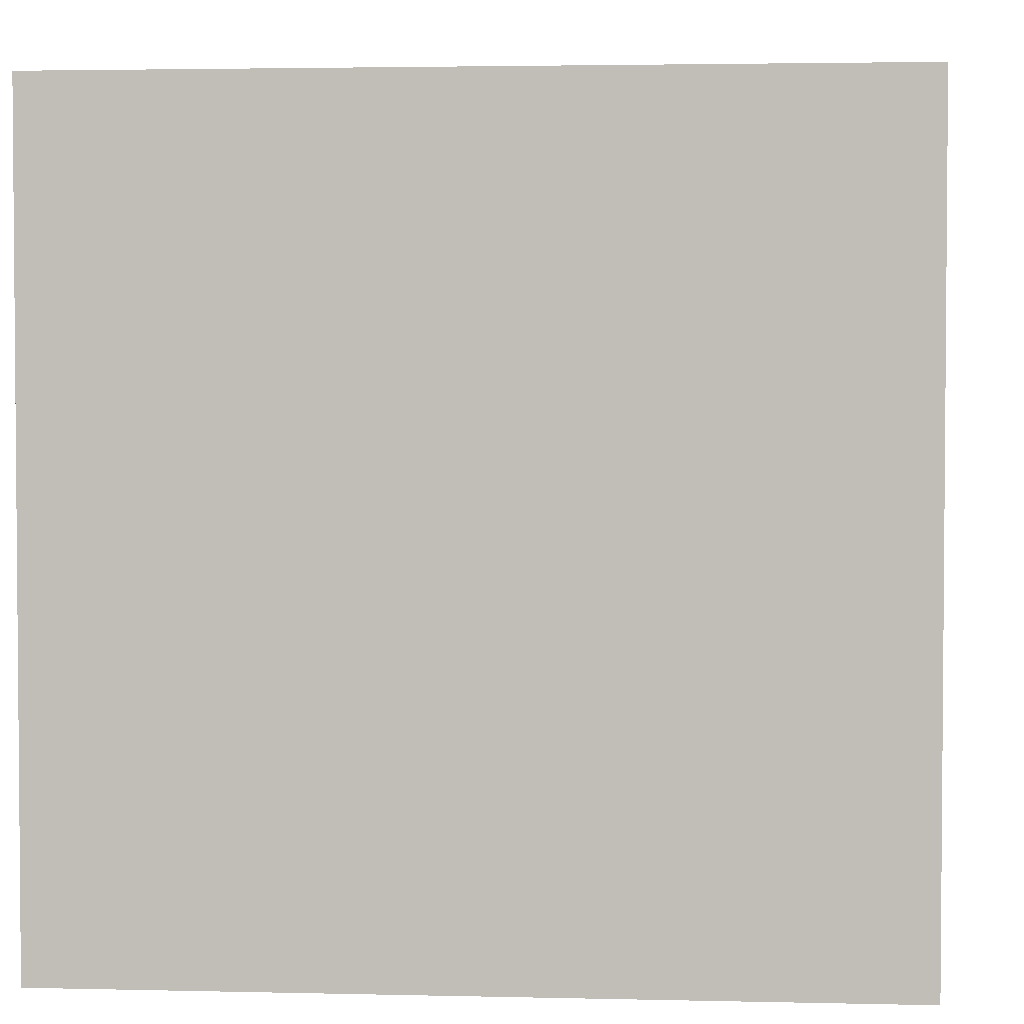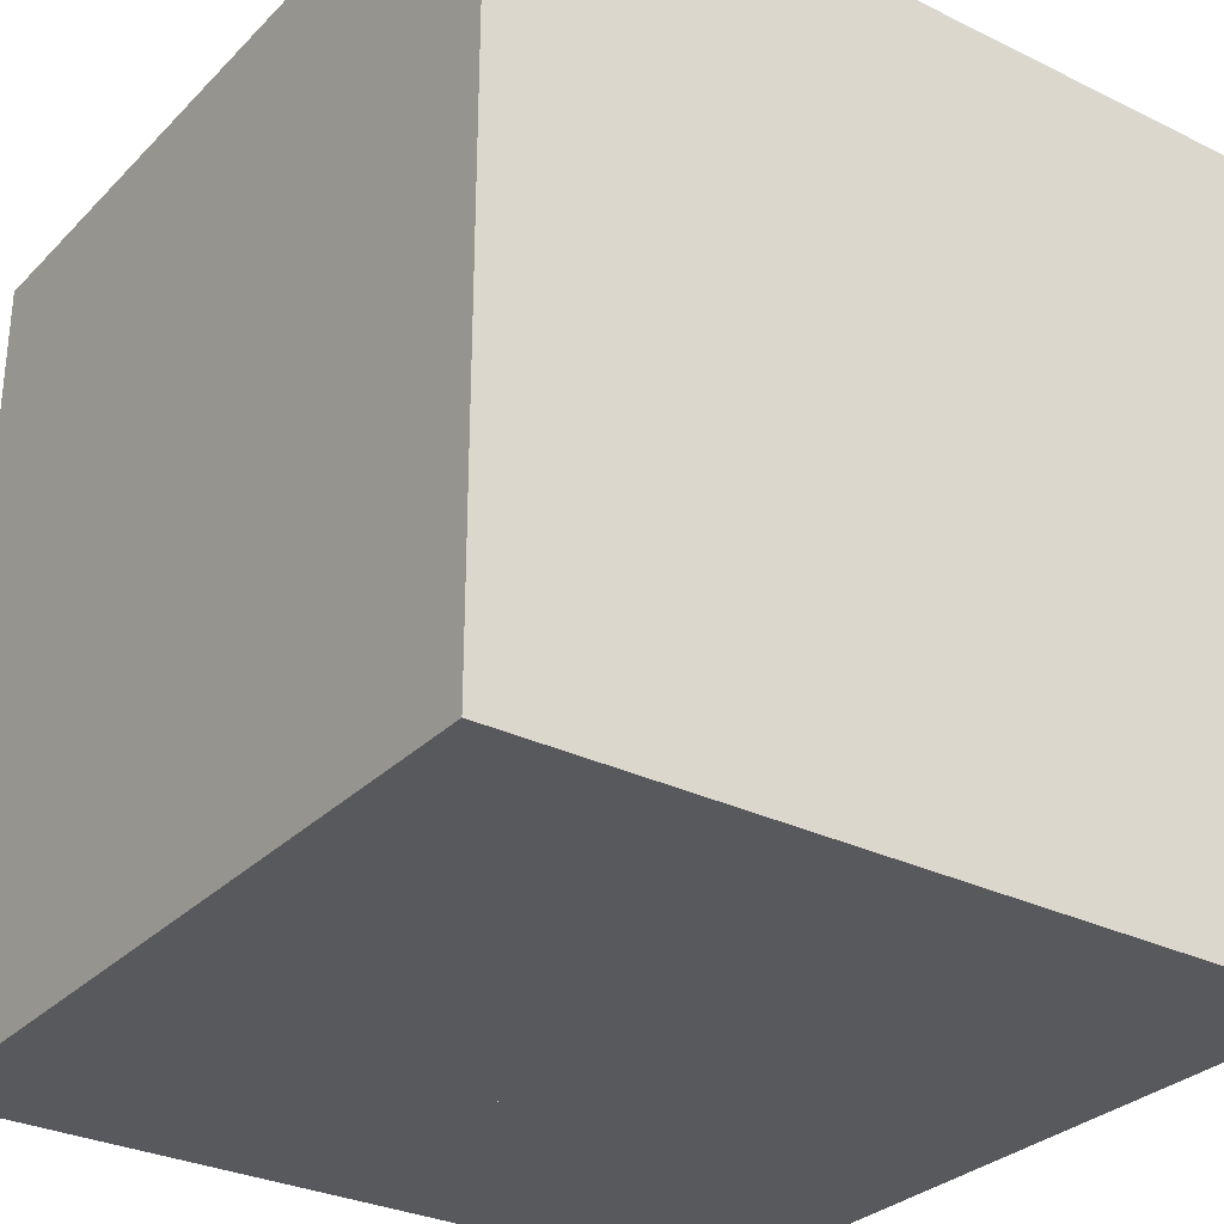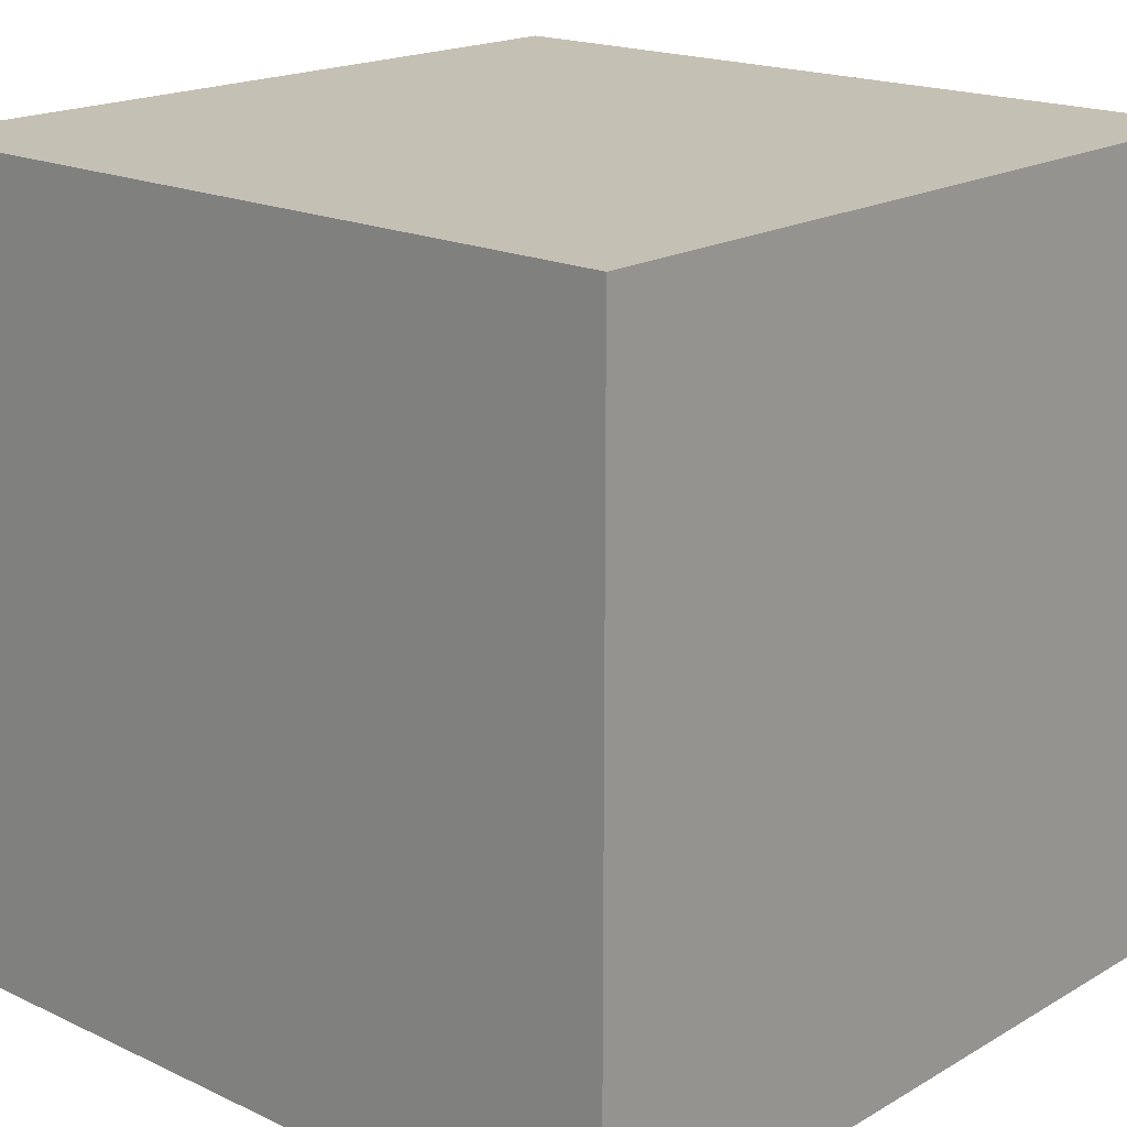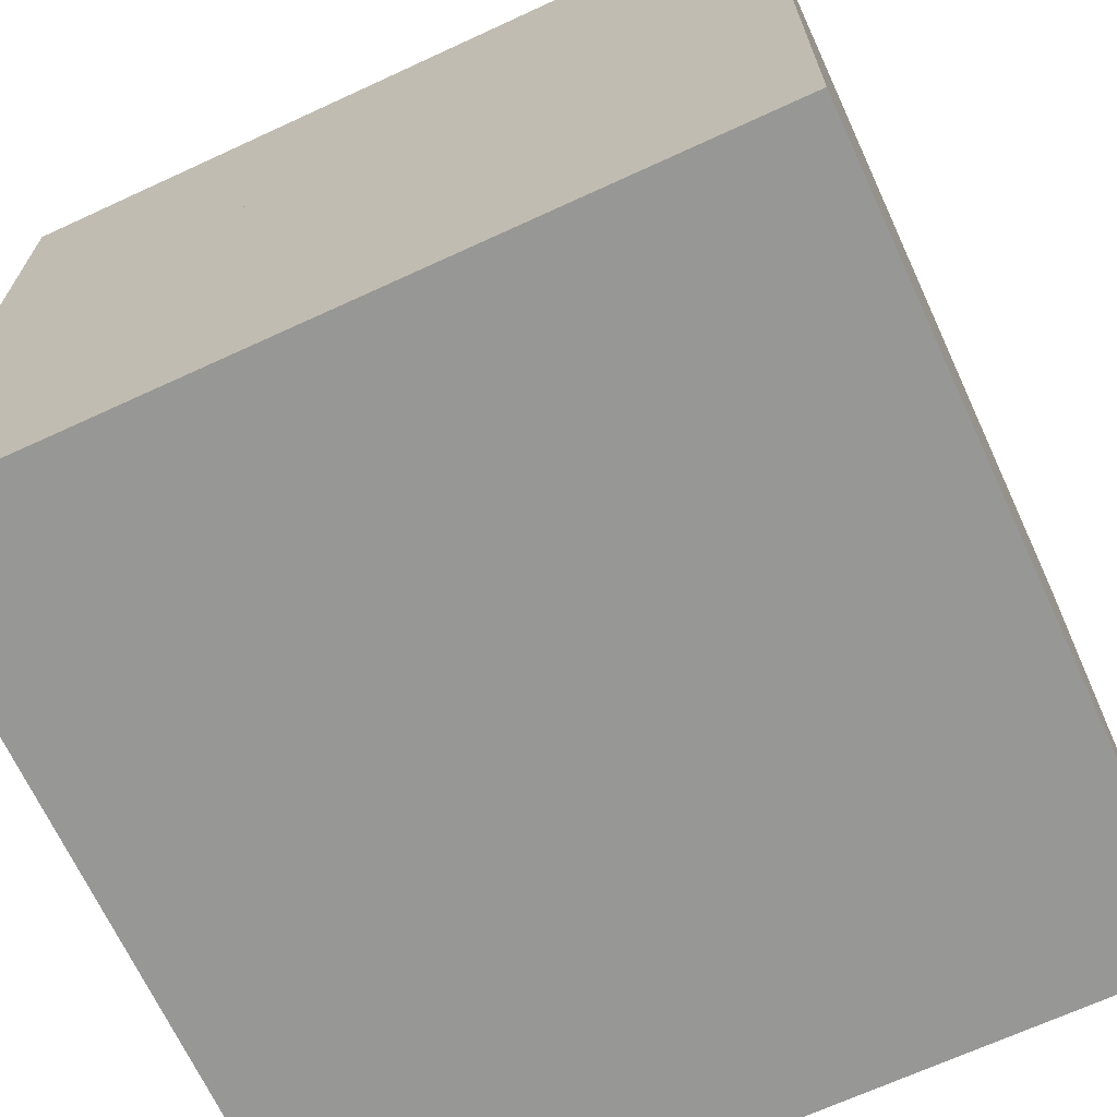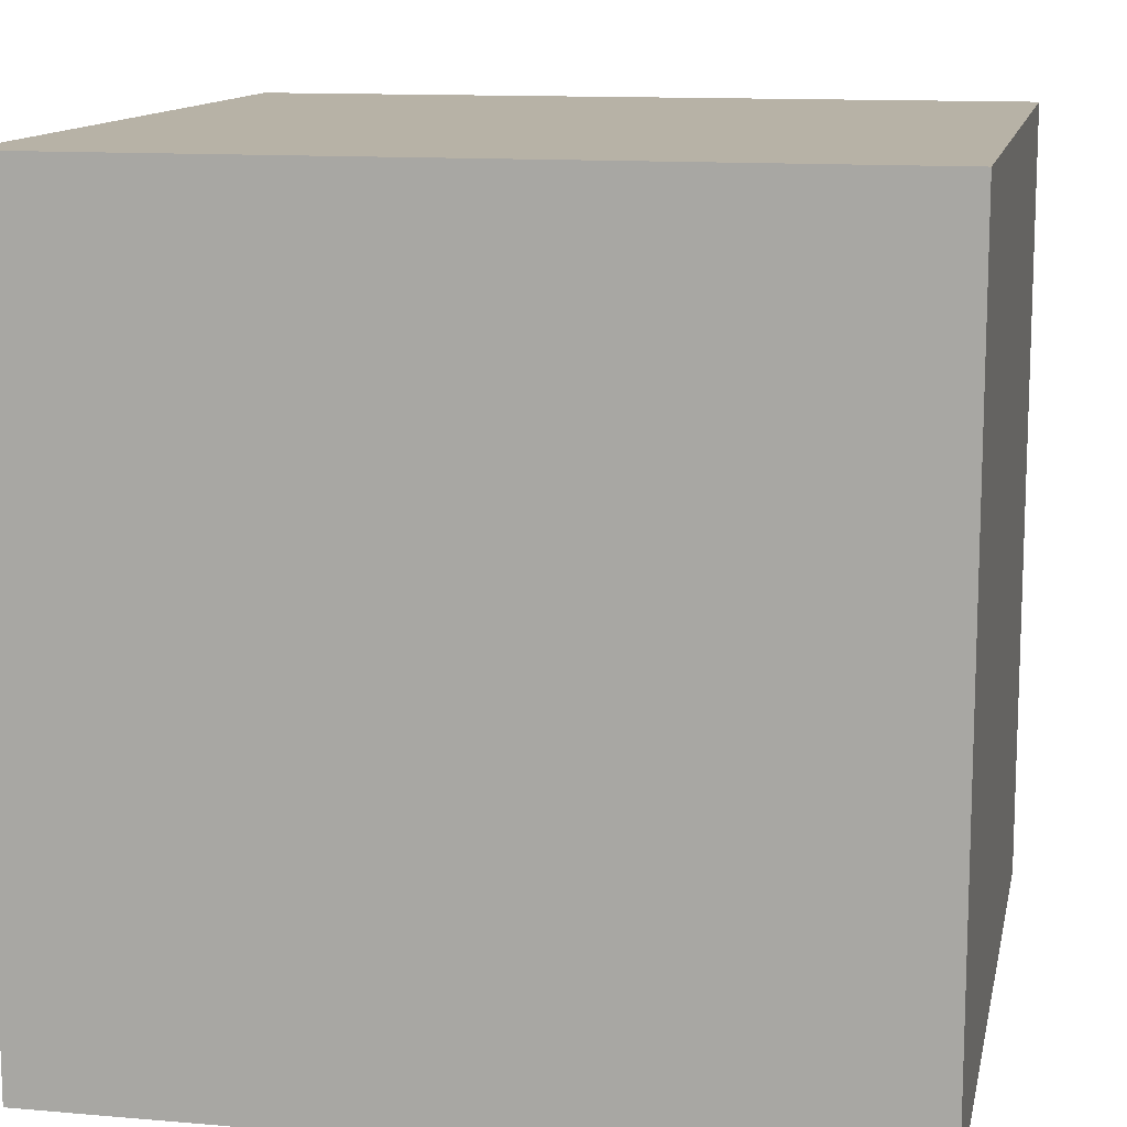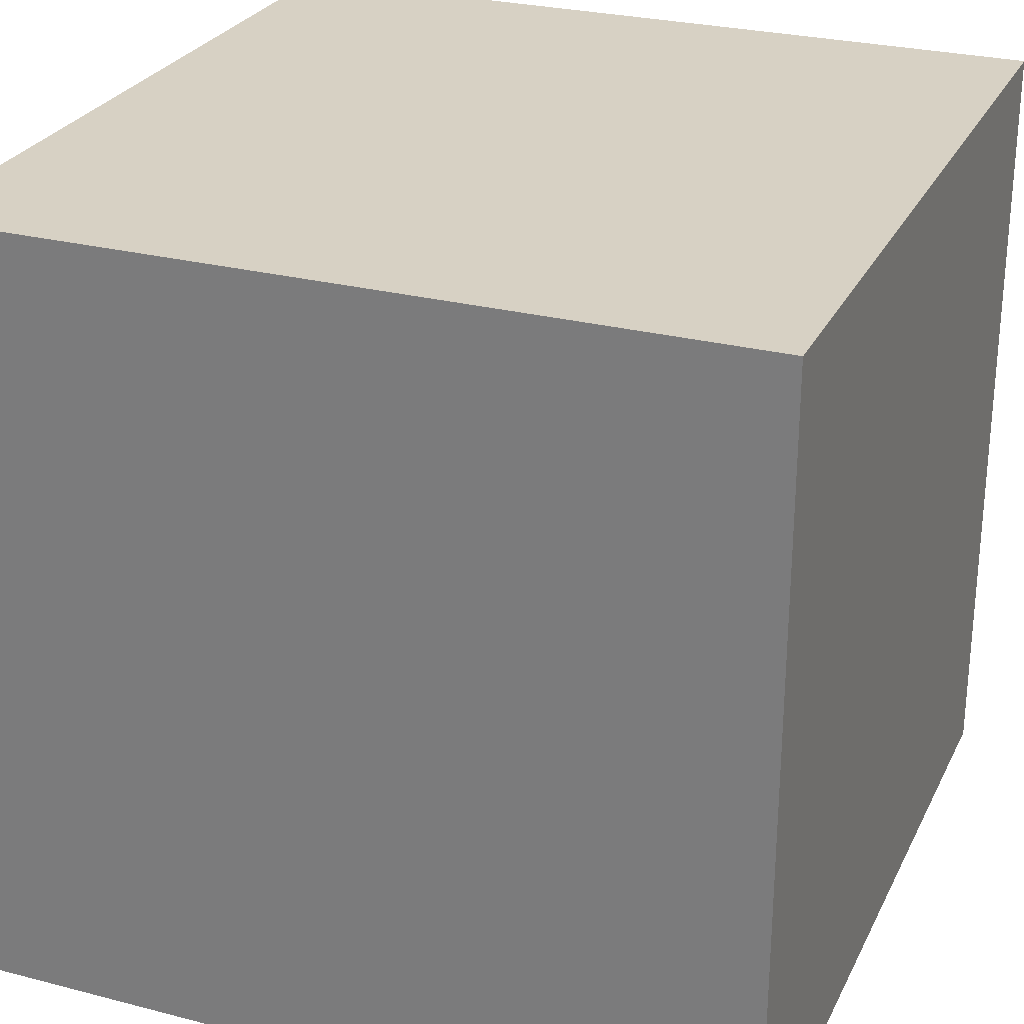
<metadata>
{"format":"obj","ext":"obj","renderer":"f3d","projection":"perspective","resolution":1024,"background":"white","views":[{"elev":2.9,"azim":4.7,"up":"+Y"},{"elev":-30.1,"azim":-35.4,"up":"+Z"},{"elev":18.4,"azim":42.0,"up":"+Y"},{"elev":-68.1,"azim":24.8,"up":"+Y"},{"elev":12.4,"azim":11.5,"up":"+Y"},{"elev":27.1,"azim":-158.2,"up":"+Z"}]}
</metadata>
<code>
o Cube
v 1.526 -0.5258 -0.5262
v 1.526 -0.02576 0.9738
v 0.5256 -0.5258 -0.5262
v 1.026 -0.02576 0.9738
v 1.026 -0.02576 0.9738
v 0.5256 -0.02575 0.9738
v 1.026 -0.5258 0.4738
v 1.026 -0.5258 0.9738
v 0.02562 -0.02576 0.4738
v 0.02562 -0.5258 0.9738
v 0.02562 -0.02576 -0.5262
v 0.02562 -0.02576 -0.02625
v 1.026 -0.5258 -0.02625
v 1.526 -0.02576 0.4738
v 0.02562 -0.5258 0.4738
v 1.526 -0.02576 -0.02625
v 1.026 -0.5258 -0.5262
v 1.526 0.4742 0.4738
v 0.02562 -0.5258 -0.5262
v 0.5256 0.9742 -0.5262
v 0.5256 0.9742 -0.02625
v 1.026 -0.02576 -0.5262
v 0.5256 -0.02576 -0.5262
v 1.526 -0.02576 -0.5262
v 0.5256 -0.02576 0.9738
v 0.02562 0.4742 -0.5262
v 1.026 0.9742 -0.5262
v 1.526 0.4742 -0.02625
v 0.5256 0.9742 0.9738
v 0.02562 -0.02576 0.9738
v 1.526 0.4742 0.9738
v 0.5256 0.9742 0.4738
v 0.5256 0.4742 0.9738
v 0.02562 0.9742 -0.5262
v 1.026 0.4742 0.9738
v 0.02562 0.4742 0.4738
v 0.02562 -0.02576 0.4738
v 0.02562 0.4742 -0.02625
v 0.02562 0.4742 0.9738
v 0.02562 -0.02576 -0.02625
v 0.02562 0.4742 -0.02625
v 0.02562 0.4742 0.4737
v 0.02562 -0.02576 0.4738
v 0.02562 0.9742 -0.02625
v 0.02562 0.9742 -0.5263
v 0.02562 0.4742 -0.5262
v 1.526 0.4742 -0.5262
v 0.02562 0.4742 0.4738
v 0.5256 0.9742 -0.5262
v 1.026 0.9742 -0.02625
v 0.02562 0.4742 0.9738
v 1.526 0.9742 0.9738
v 0.02562 0.9742 -0.02625
v 0.5256 0.4742 -0.5262
v 1.526 0.9742 0.4738
v 1.026 0.4742 0.9738
v 0.5256 0.4742 0.9738
v 1.526 0.9742 -0.5262
v 1.526 -0.5258 0.9738
v 1.526 -0.5258 0.4738
v 1.026 0.4742 -0.5262
v 0.5256 0.4743 -0.5262
v 1.526 0.9742 -0.02625
v 1.026 0.4742 -0.5262
v 1.026 0.9742 -0.5262
v 0.02562 -0.5258 -0.02625
v 0.02562 0.9742 0.9738
v 0.02562 0.9742 0.4738
v 1.026 0.9742 0.4738
v 1.026 0.9742 0.9738
v 0.5256 -0.5258 -0.02625
v 0.5256 -0.5258 0.4738
v 1.526 -0.5258 -0.02625
v 0.5256 -0.5258 0.9738
f 73 1 24 16
f 60 73 16 14
f 59 60 14 2
f 8 59 2 4
f 74 8 4 25
f 10 74 25 30
f 15 10 30 9
f 66 15 9 40
f 19 66 40 11
f 1 17 22 24
f 17 3 23 22
f 3 19 11 23
f 22 23 54 64
f 23 11 26 54
f 24 22 64 47
f 16 24 47 28
f 14 16 28 18
f 2 14 18 31
f 30 25 57 51
f 4 2 31 56
f 33 6 5 35
f 36 37 30 39
f 11 40 41 26
f 42 38 12 43
f 44 45 46 41
f 41 48 68 53
f 48 51 67 68
f 28 47 58 63
f 18 28 63 55
f 31 18 55 52
f 51 57 29 67
f 56 31 52 70
f 57 56 70 29
f 54 26 34 20
f 49 27 61 62
f 47 64 65 58
f 29 32 68 67
f 32 21 53 68
f 21 20 34 53
f 50 65 20 21
f 63 58 65 50
f 55 63 50 69
f 52 55 69 70
f 69 50 21 32
f 70 69 32 29
f 8 7 60 59
f 7 13 73 60
f 13 17 1 73
f 71 3 17 13
f 66 19 3 71
f 15 66 71 72
f 10 15 72 74
f 74 72 7 8
f 72 71 13 7

</code>
